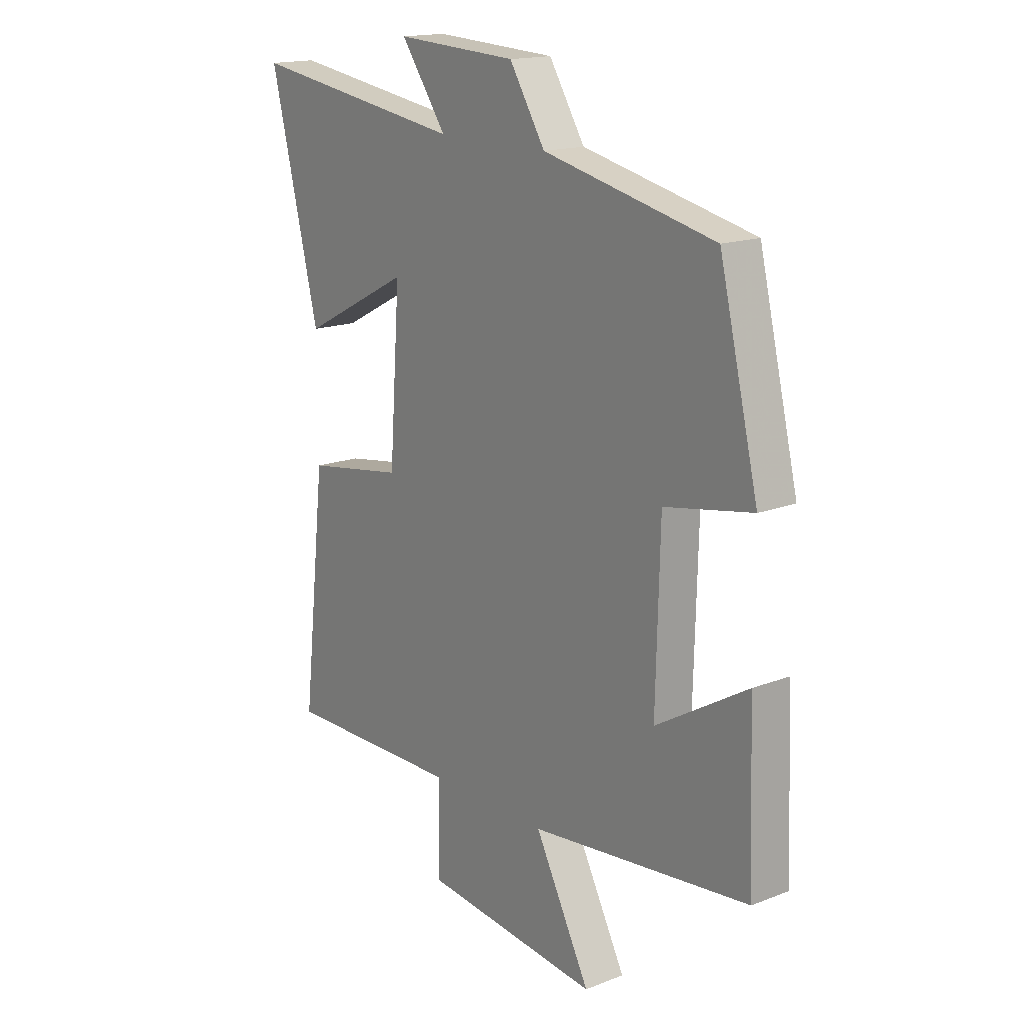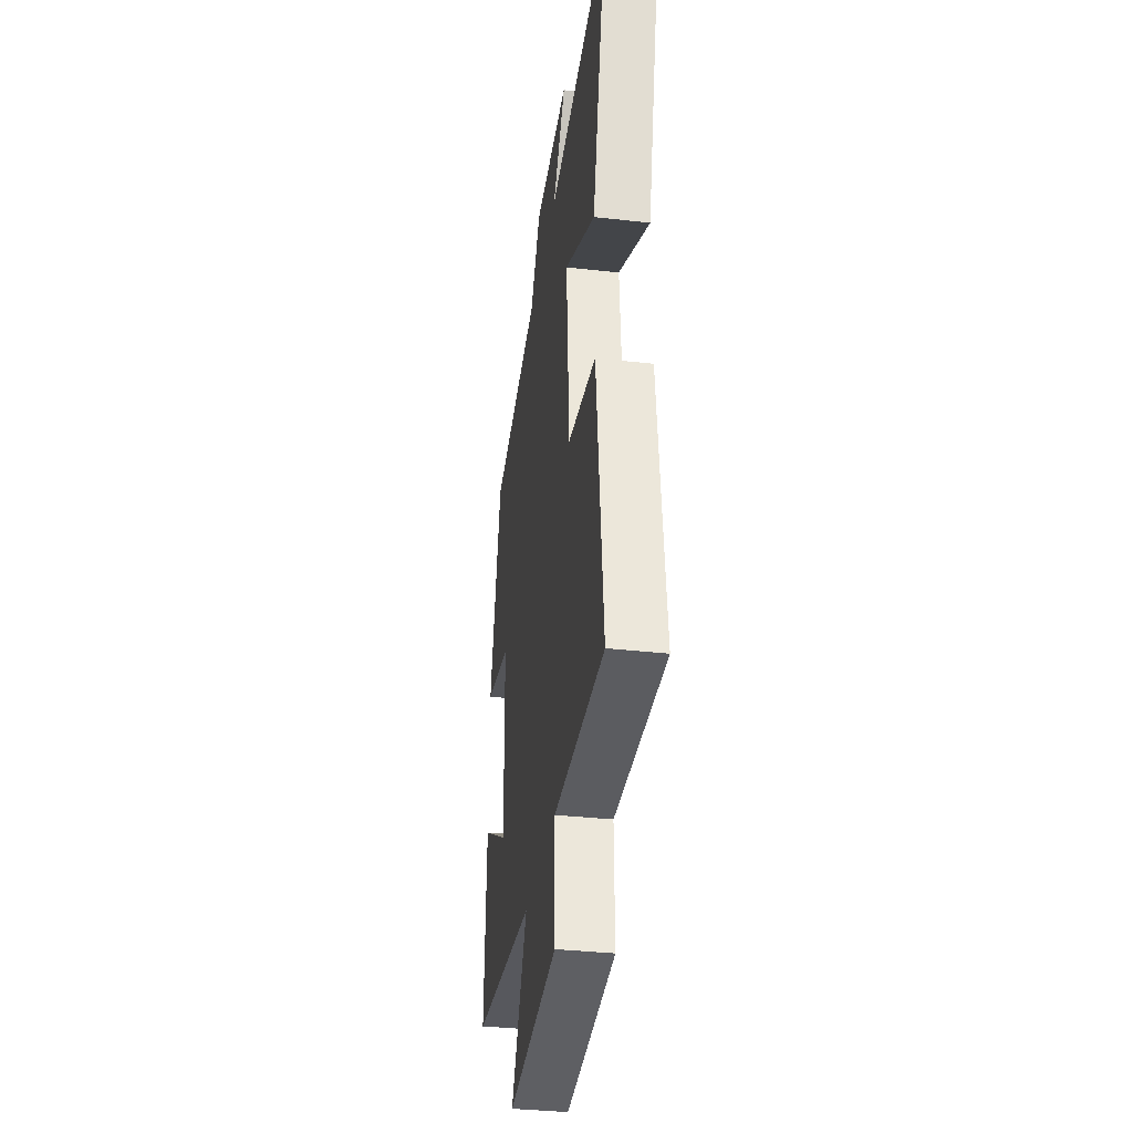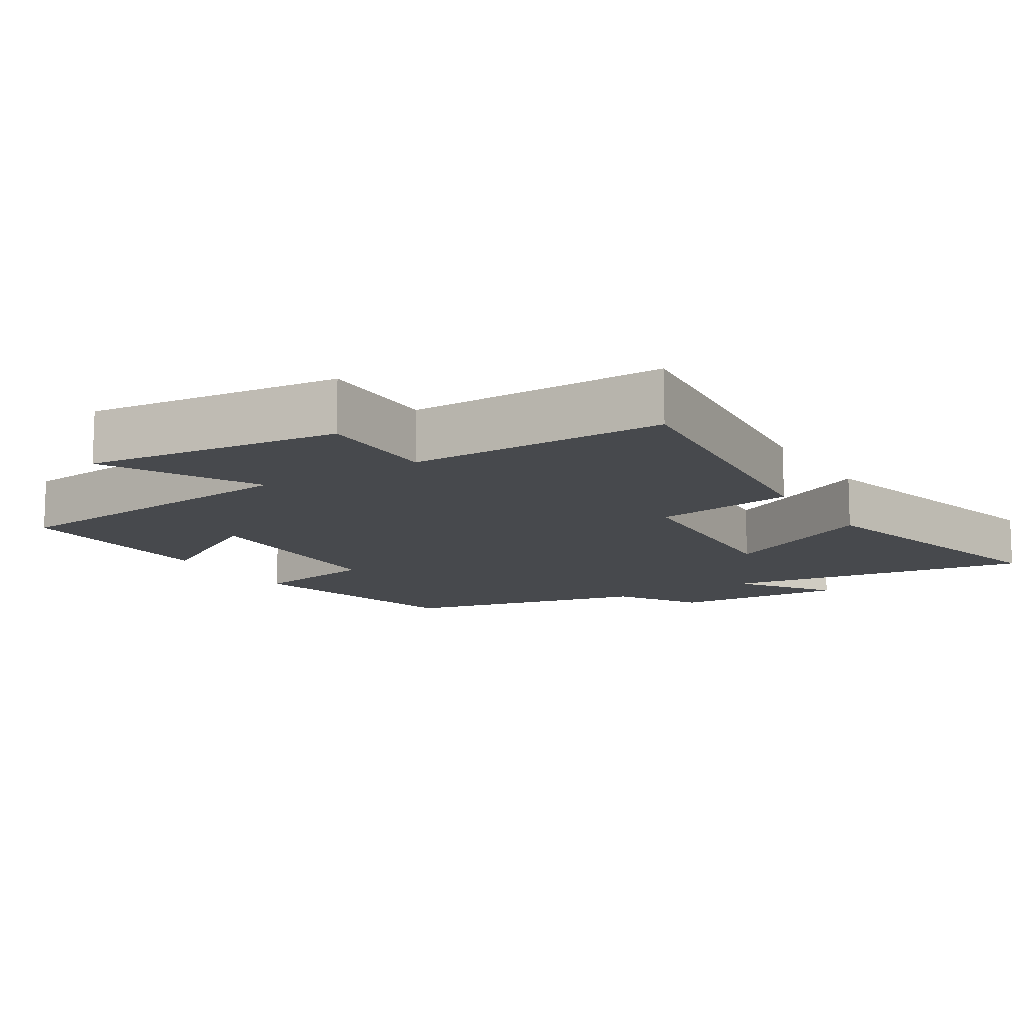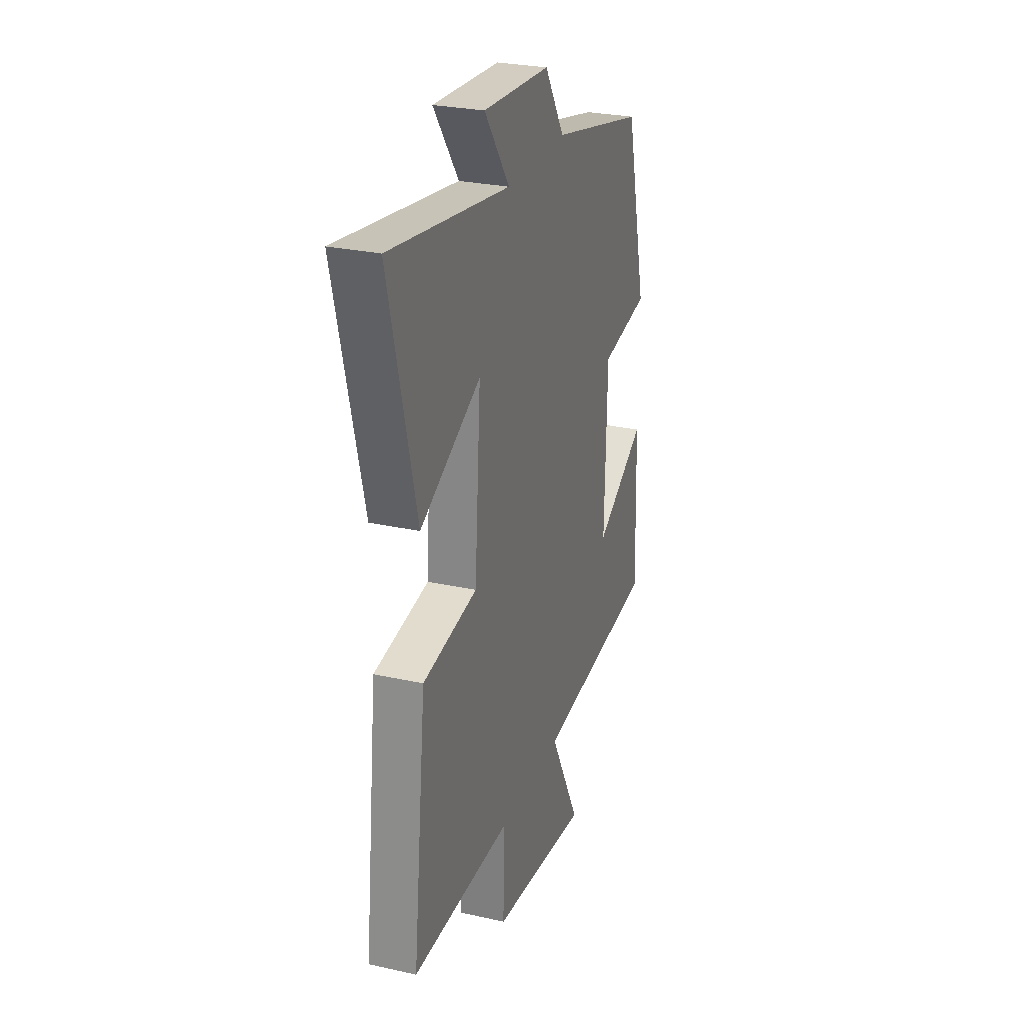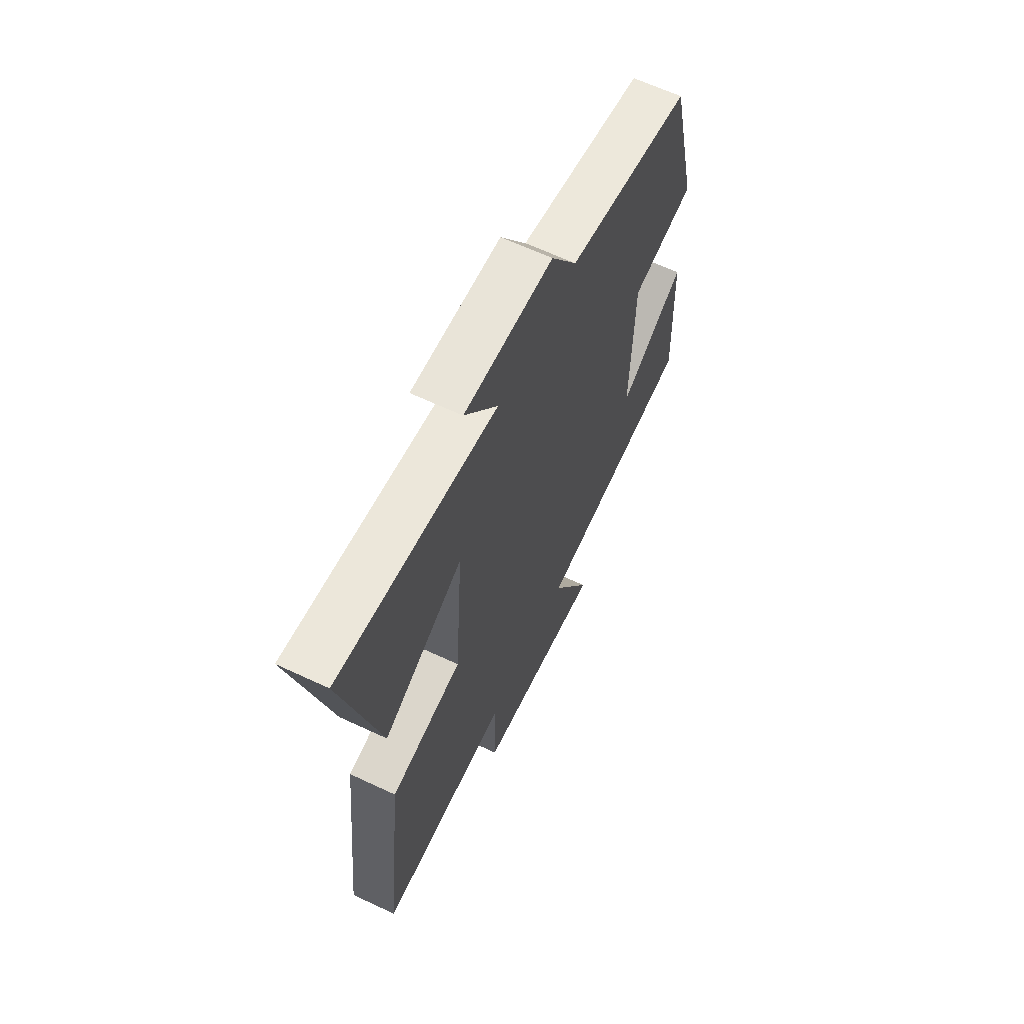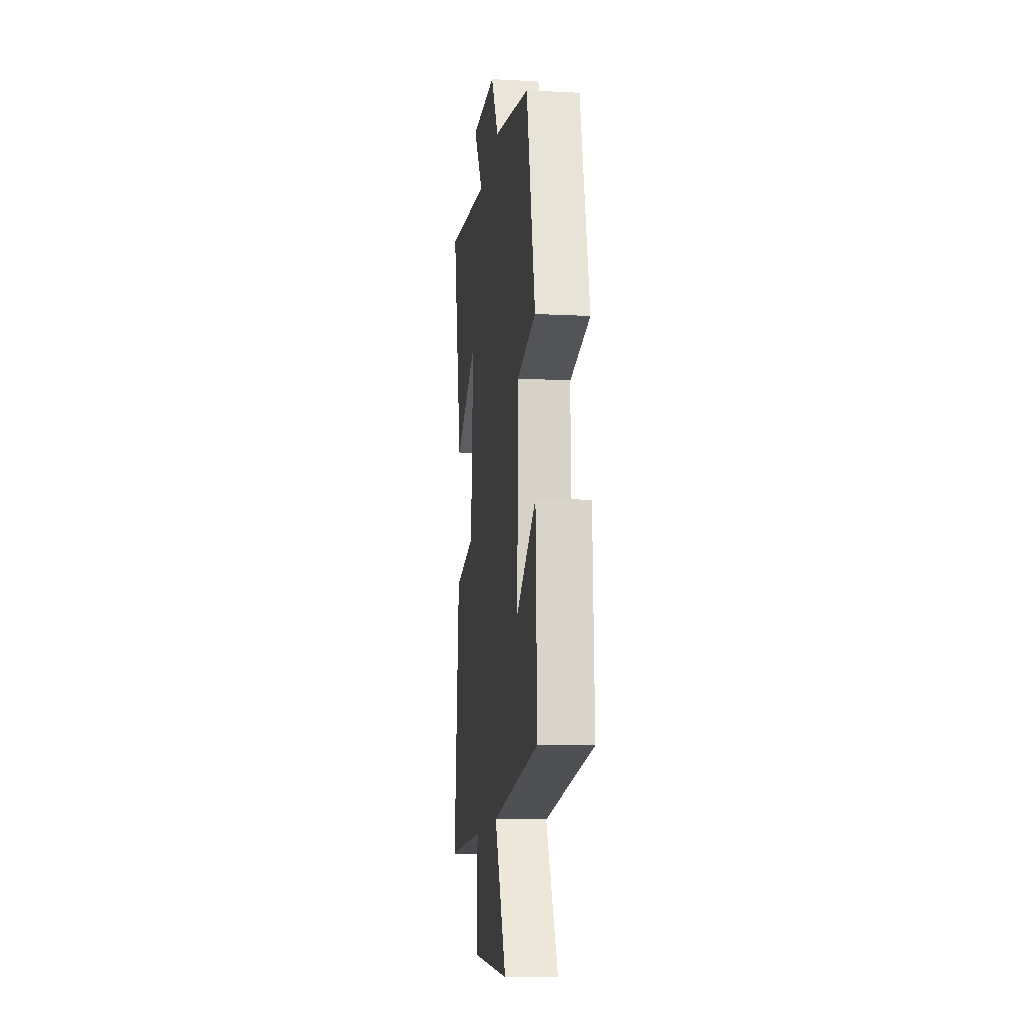
<metadata>
{"format":"obj","ext":"obj","renderer":"f3d","projection":"perspective","resolution":1024,"background":"white","views":[{"elev":16.5,"azim":51.7,"up":"+Z"},{"elev":-35.1,"azim":-98.6,"up":"+Z"},{"elev":-12.3,"azim":-148.0,"up":"+Y"},{"elev":27.4,"azim":-71.0,"up":"+Z"},{"elev":64.1,"azim":-64.7,"up":"+Z"},{"elev":-12.6,"azim":83.3,"up":"+Z"}]}
</metadata>
<code>
v -0.6 0.07 0.567
v -0.158 0.07 0.5
v -0.251 0.07 0.631
v -0.003 0.07 0.617
v 0.07 0.07 0.5
v 0.42 0.07 0.421
v 0.5 0.07 0.089
v 0.321 0.07 0.056
v 0.313 0.07 -0.258
v 0.5 0.07 -0.147
v 0.512 0.07 -0.451
v 0.063 0.07 -0.5
v 0.176 0.07 -0.716
v -0.186 0.07 -0.676
v -0.183 0.07 -0.5
v -0.549 0.07 -0.503
v -0.5 0.07 -0.064
v -0.298 0.07 -0.032
v -0.276 0.07 0.276
v -0.5 0.07 0.16
v -0.6 0 0.567
v -0.158 0 0.5
v -0.251 0 0.631
v -0.003 0 0.617
v 0.07 0 0.5
v 0.42 0 0.421
v 0.5 0 0.089
v 0.321 0 0.056
v 0.313 0 -0.258
v 0.5 0 -0.147
v 0.512 0 -0.451
v 0.063 0 -0.5
v 0.176 0 -0.716
v -0.186 0 -0.676
v -0.183 0 -0.5
v -0.549 0 -0.503
v -0.5 0 -0.064
v -0.298 0 -0.032
v -0.276 0 0.276
v -0.5 0 0.16
f 19 20 1 2
f 18 19 2
f 15 16 17 18
f 15 18 2
f 12 13 14 15
f 12 15 2
f 9 10 11 12
f 8 9 12 2
f 5 6 7 8
f 4 5 8
f 2 3 4 8
f 22 21 40 39
f 22 39 38
f 38 37 36 35
f 22 38 35
f 35 34 33 32
f 22 35 32
f 32 31 30 29
f 22 32 29 28
f 28 27 26 25
f 28 25 24
f 28 24 23 22
f 1 21 22 2
f 2 22 23 3
f 3 23 24 4
f 4 24 25 5
f 5 25 26 6
f 6 26 27 7
f 7 27 28 8
f 8 28 29 9
f 9 29 30 10
f 10 30 31 11
f 11 31 32 12
f 12 32 33 13
f 13 33 34 14
f 14 34 35 15
f 15 35 36 16
f 16 36 37 17
f 17 37 38 18
f 18 38 39 19
f 19 39 40 20
f 20 40 21 1

</code>
